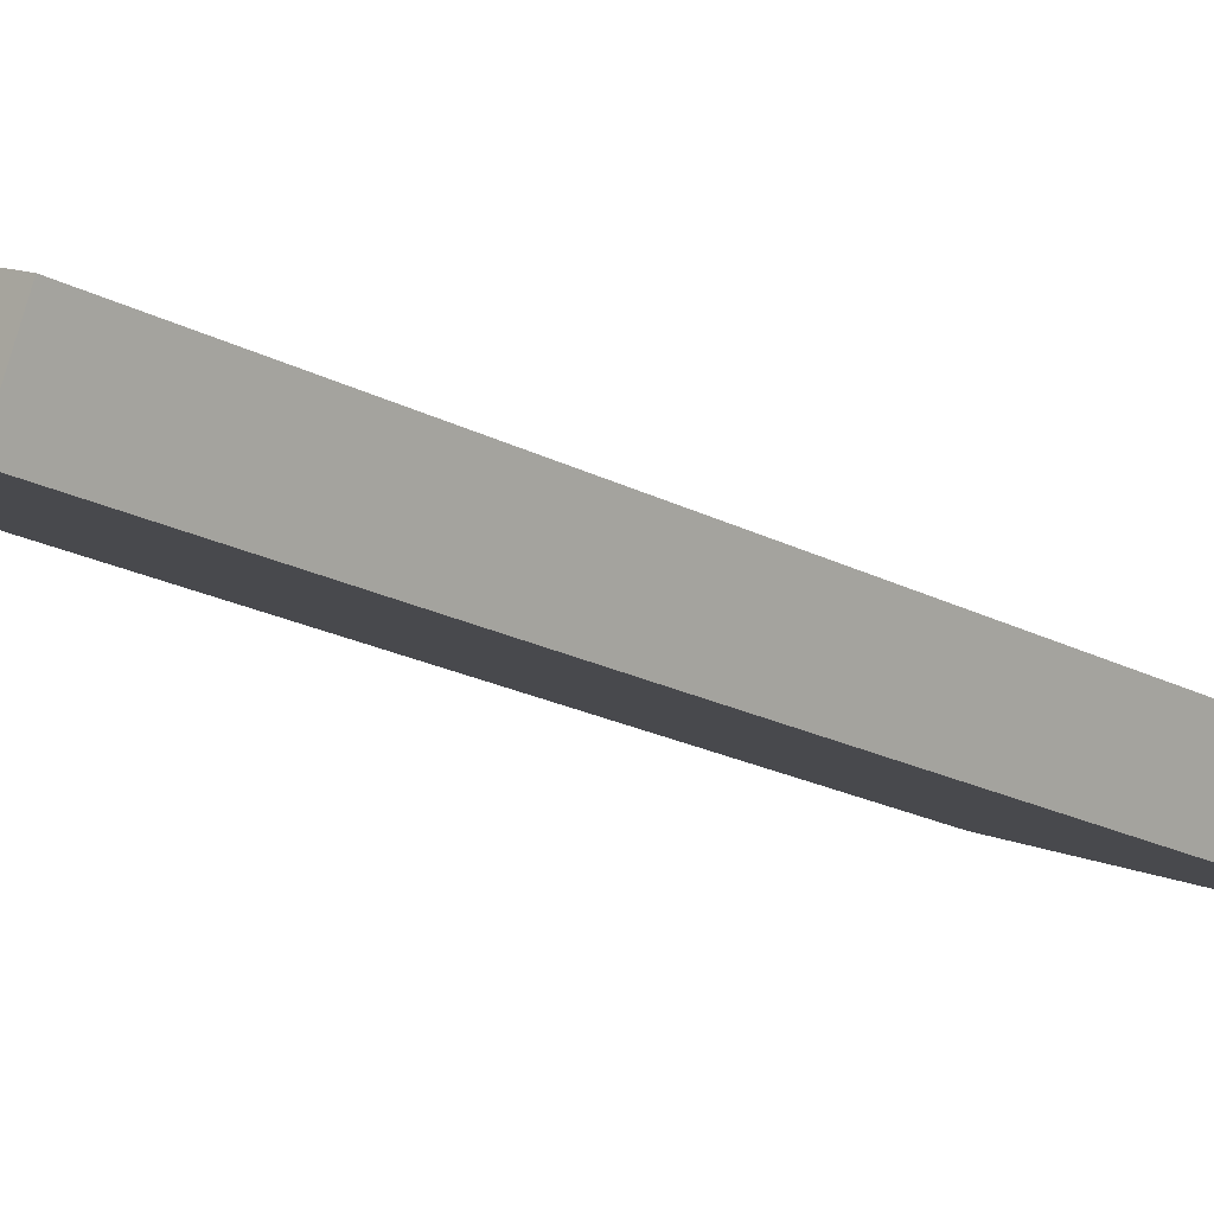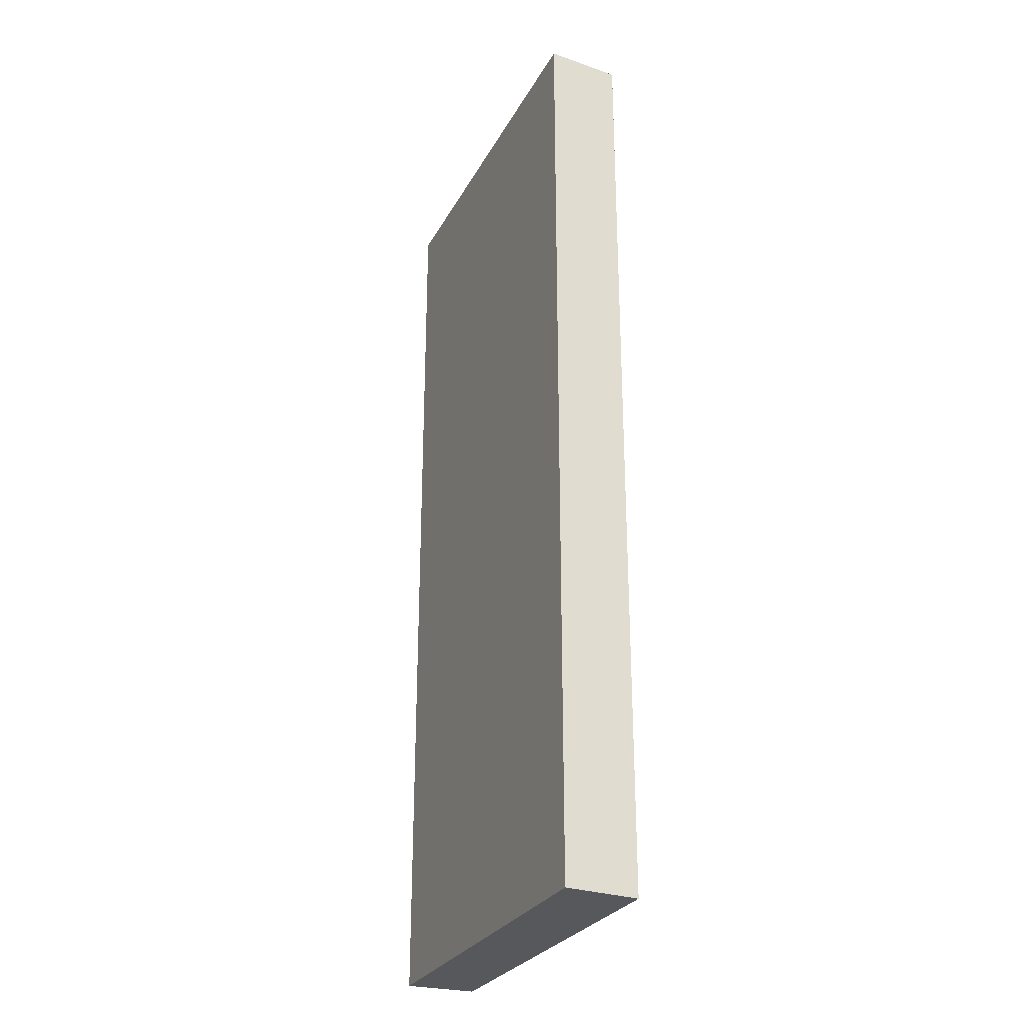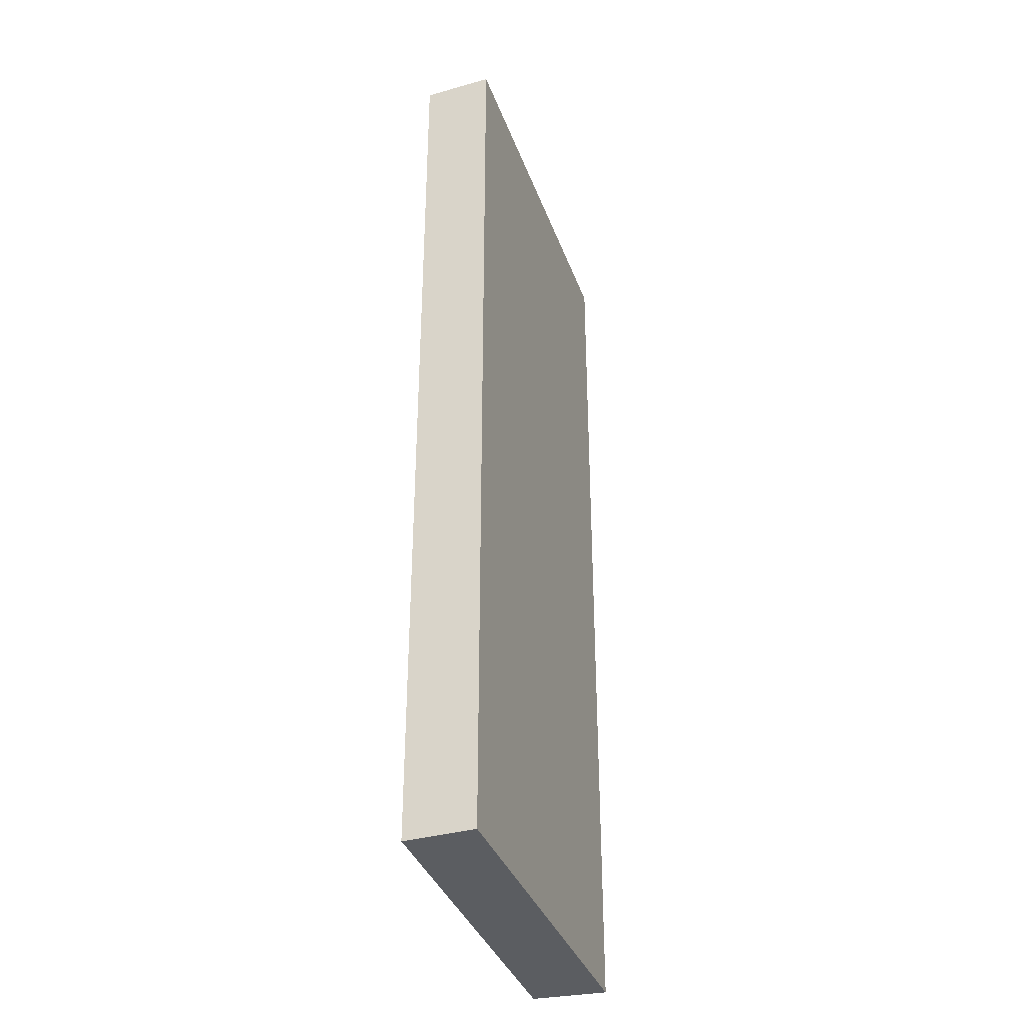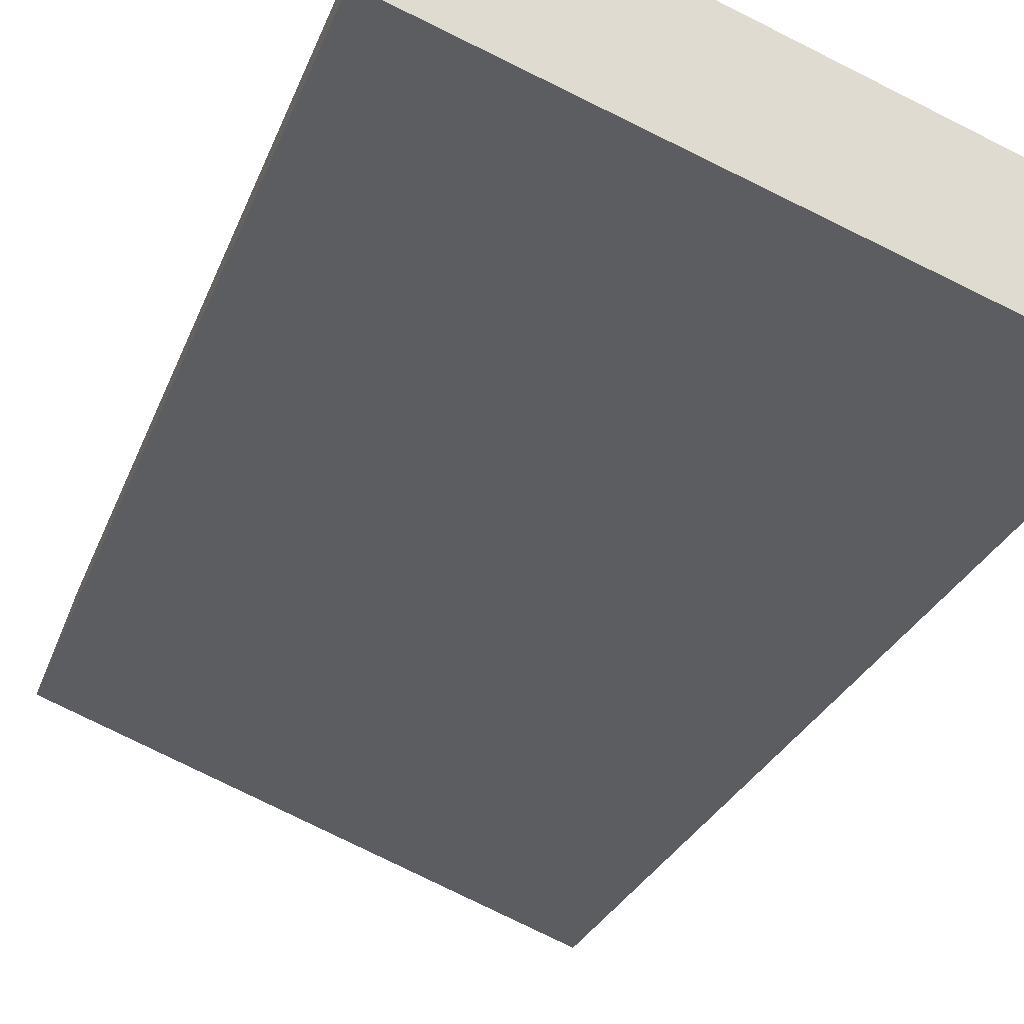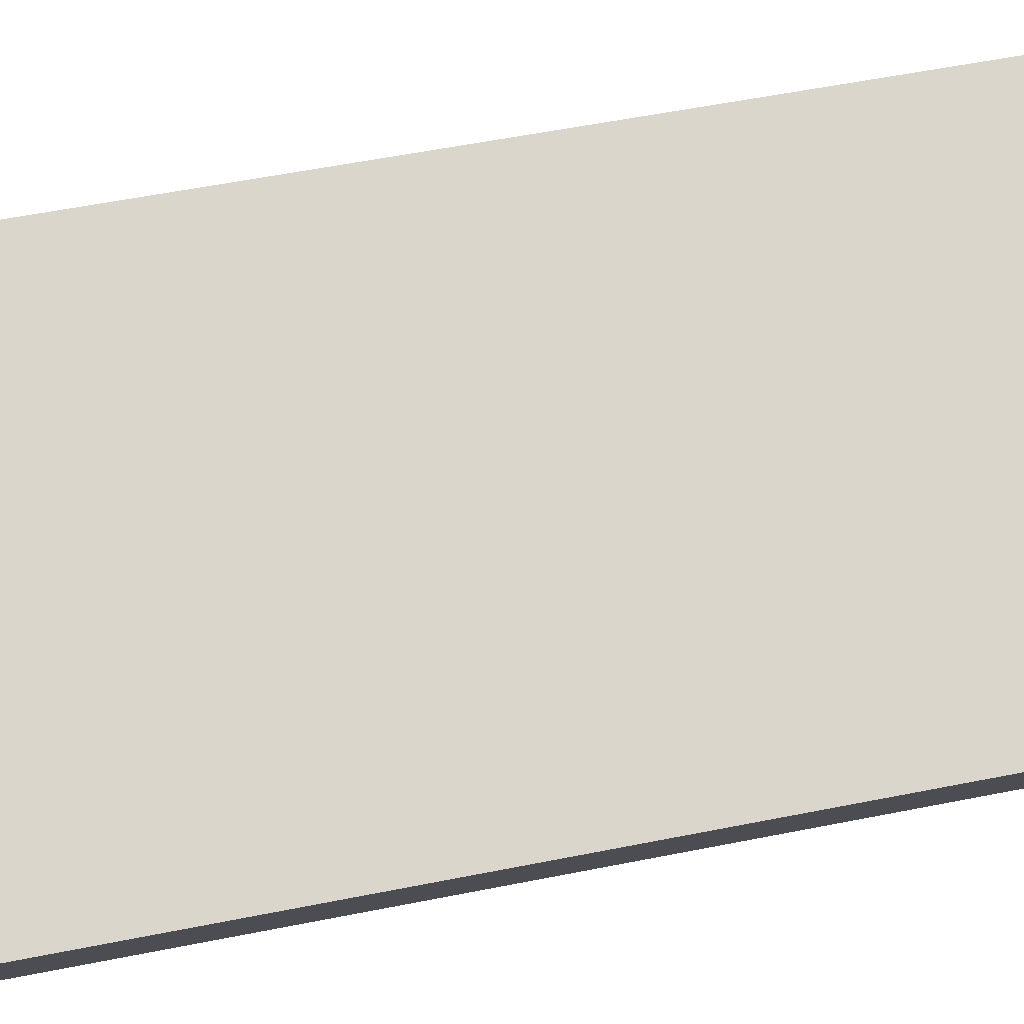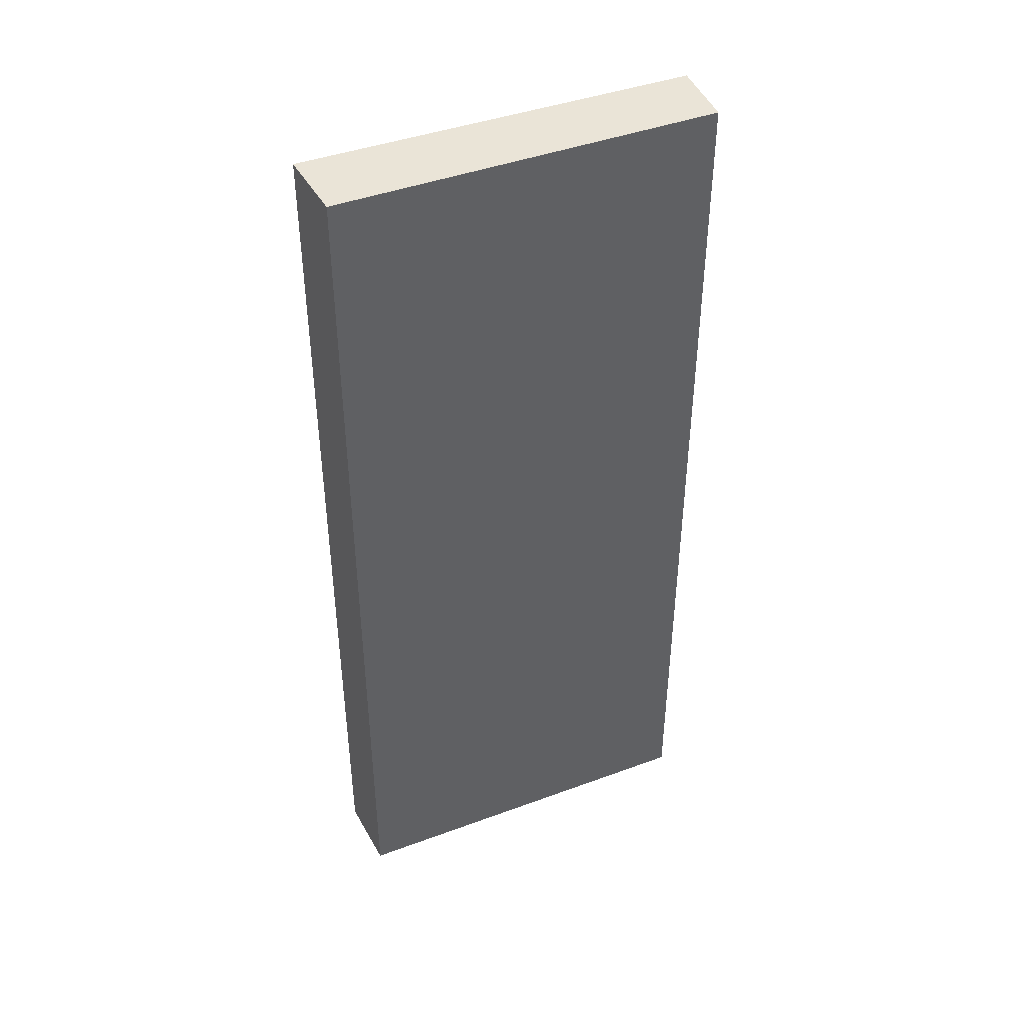
<metadata>
{"format":"obj","ext":"obj","renderer":"f3d","projection":"perspective","resolution":1024,"background":"white","views":[{"elev":-19.6,"azim":-134.9,"up":"+Z"},{"elev":-27.7,"azim":44.2,"up":"+Y"},{"elev":-35.8,"azim":-94.1,"up":"+Y"},{"elev":-21.5,"azim":165.5,"up":"+Z"},{"elev":52.4,"azim":-102.4,"up":"+Z"},{"elev":43.8,"azim":134.6,"up":"+Y"}]}
</metadata>
<code>
v  4.48 11.72 1.87
v  0.36 11.72 -0.79
v  0 11.72 7.179e-16
v  4.765 11.72 0.984
v  0.36 4.837e-17 -0.79
v  0 0 0
v  4.48 -1.145e-16 1.87
v  4.765 -6.025e-17 0.984
g defaultobject
f 1 2 3
f 2 1 4
f 5 3 2
f 3 5 6
f 6 1 3
f 1 6 7
f 7 4 1
f 4 7 8
f 8 2 4
f 2 8 5
f 5 7 6
f 7 5 8

</code>
